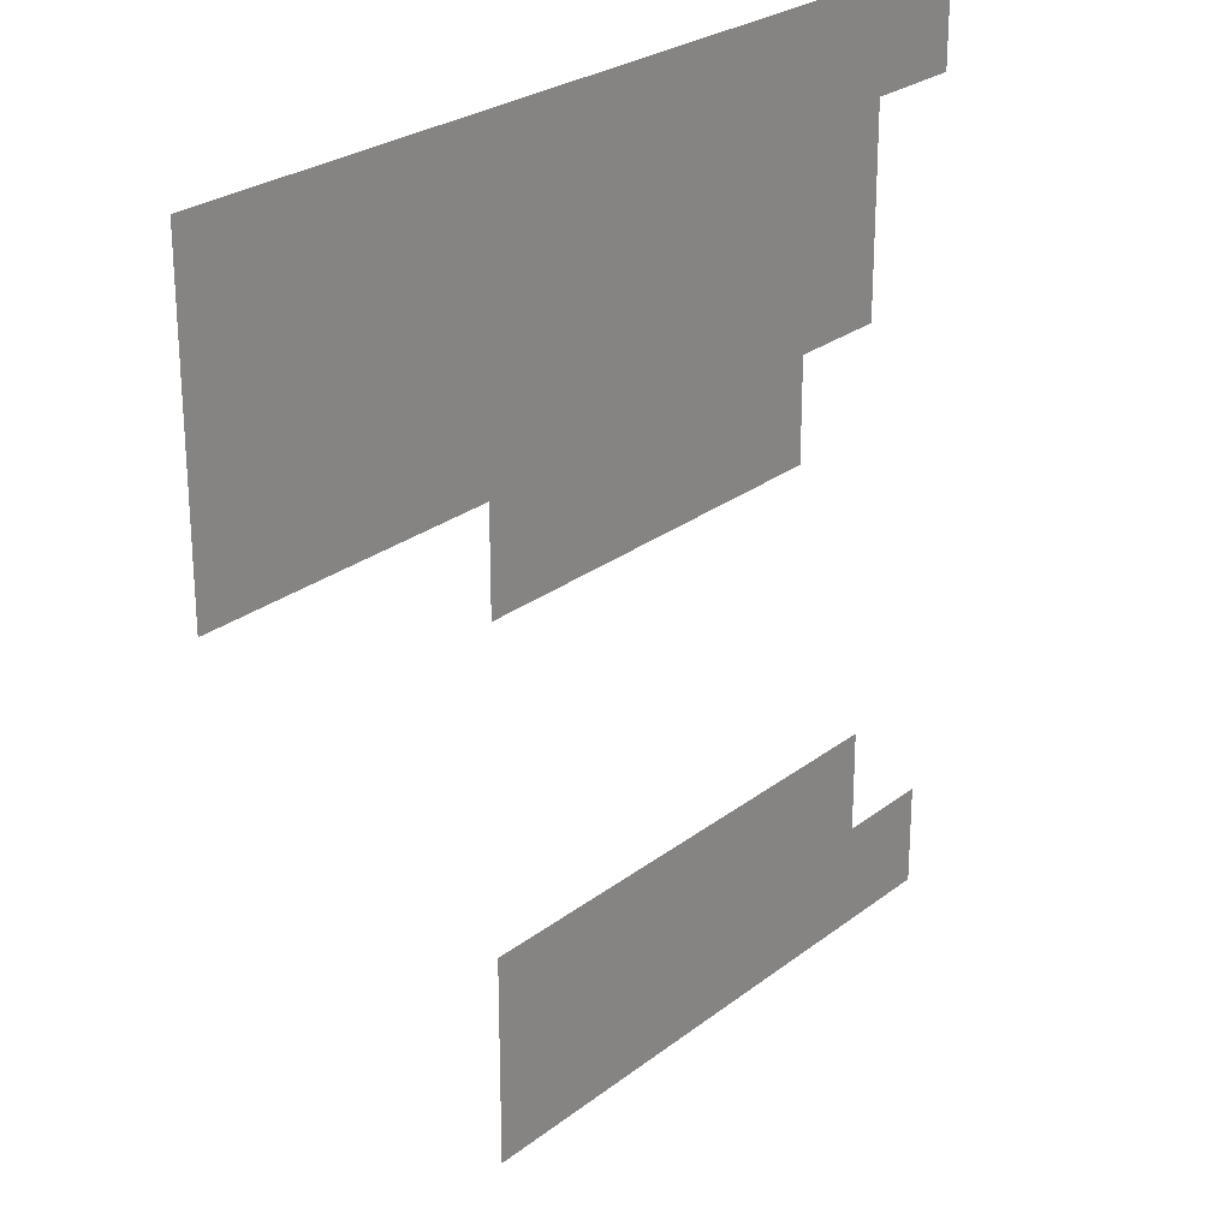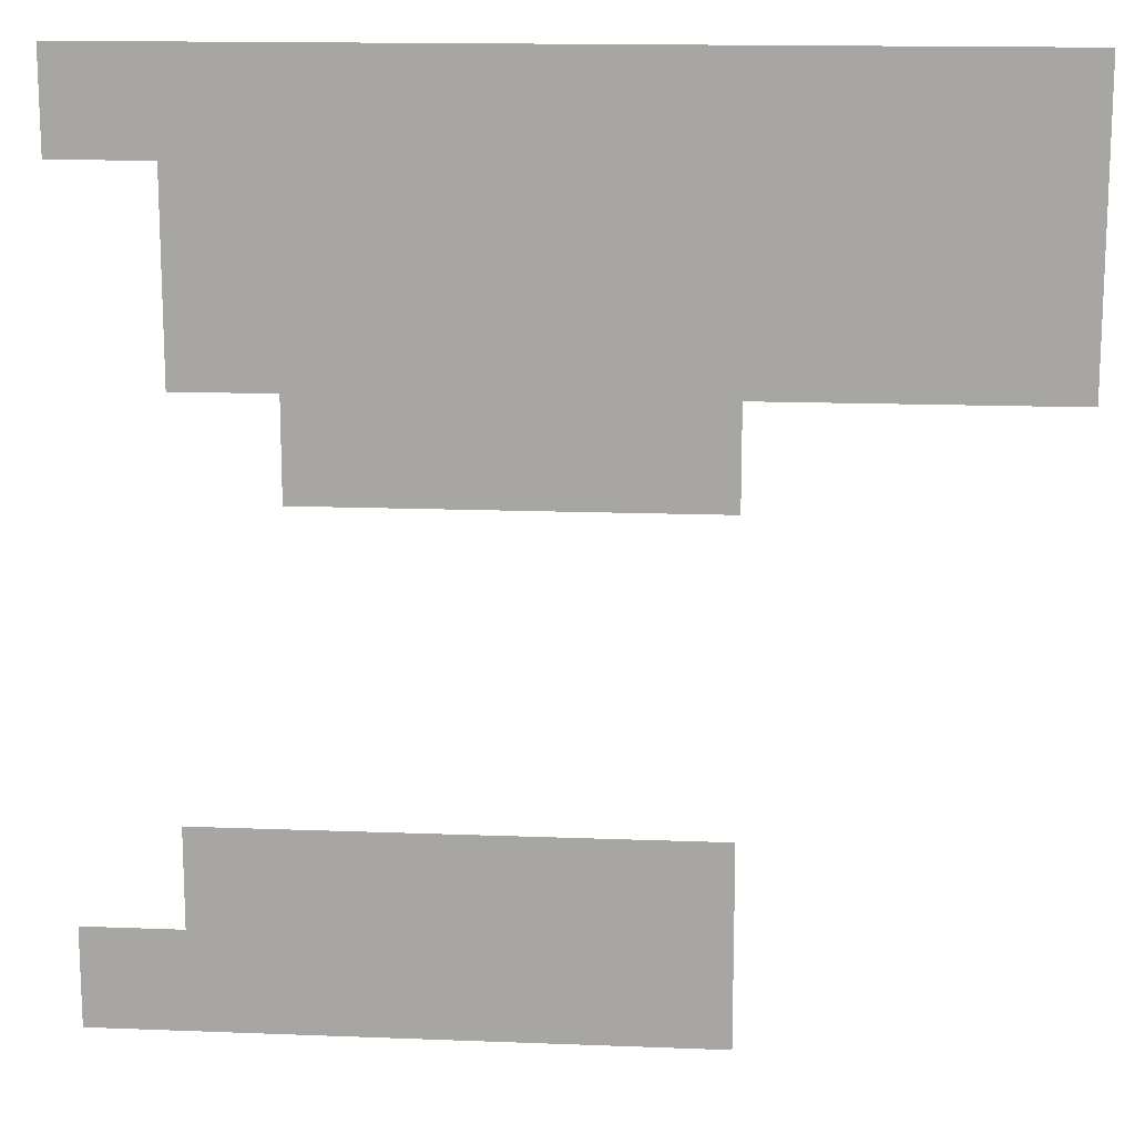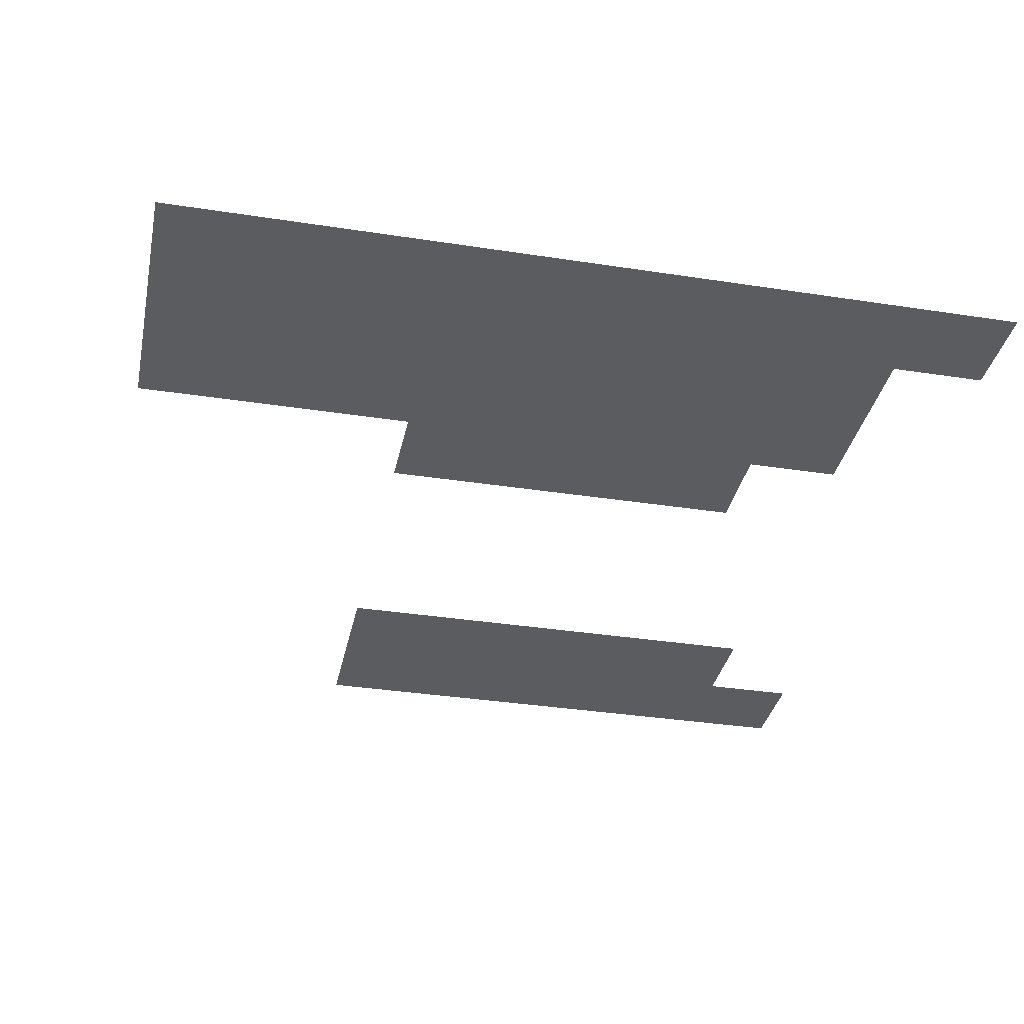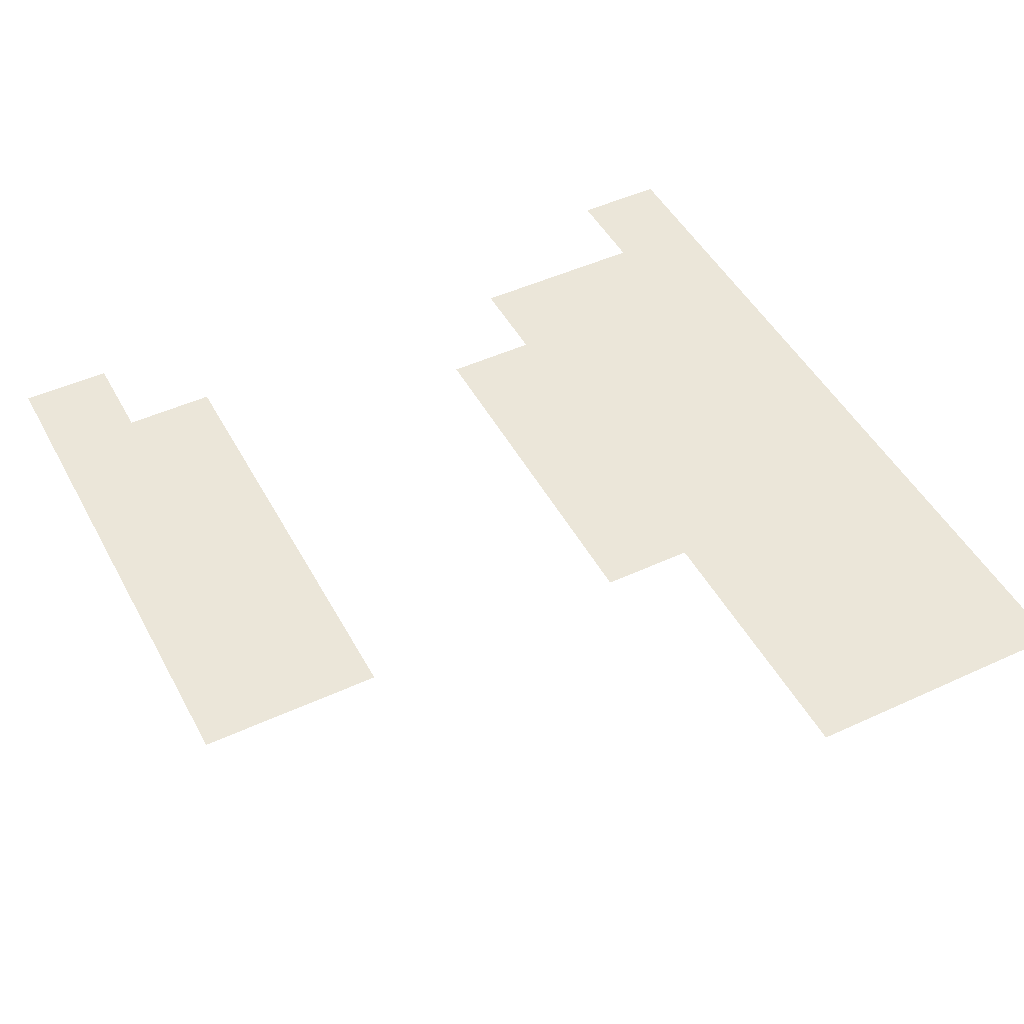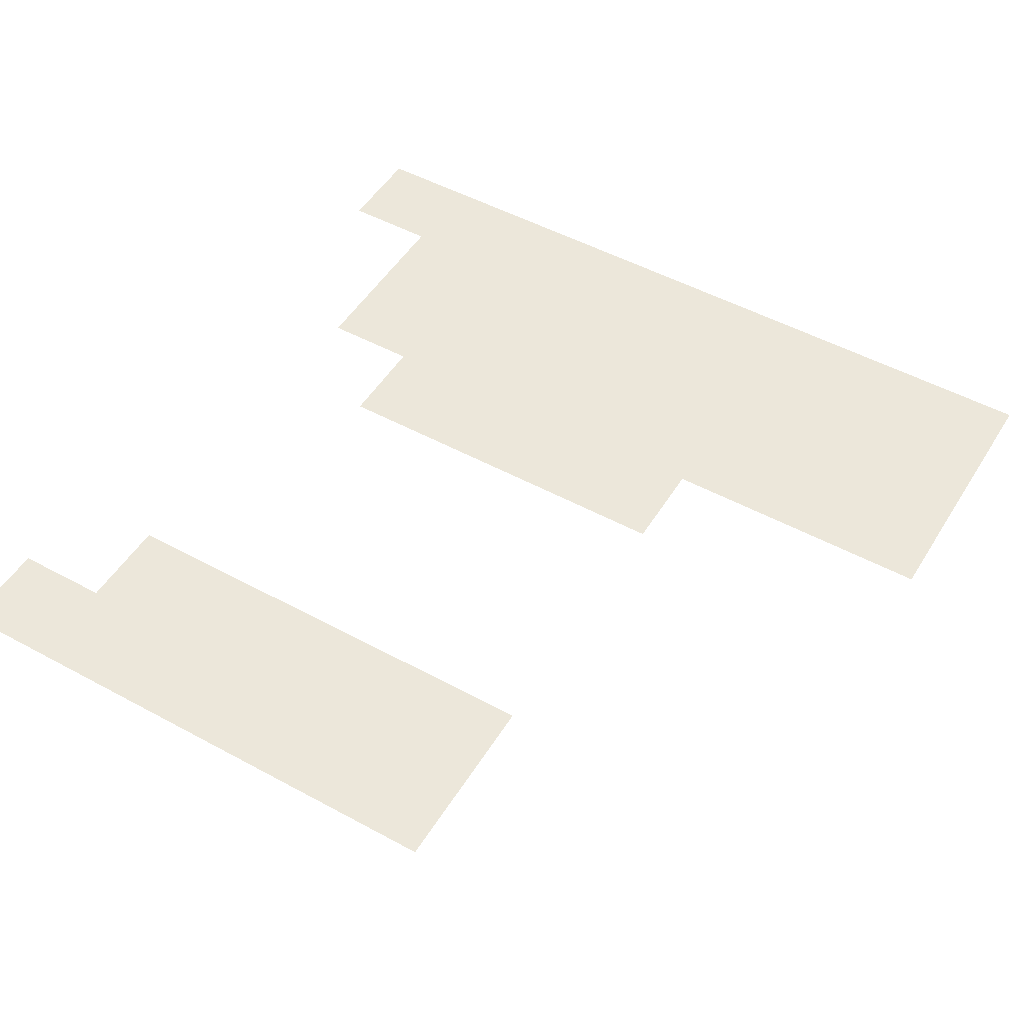
<metadata>
{"format":"obj","ext":"obj","renderer":"f3d","projection":"perspective","resolution":1024,"background":"white","views":[{"elev":25.5,"azim":129.1,"up":"+Y"},{"elev":14.8,"azim":4.8,"up":"+Y"},{"elev":-34.8,"azim":168.3,"up":"+Z"},{"elev":47.7,"azim":62.6,"up":"+Z"},{"elev":50.3,"azim":30.8,"up":"+Z"}]}
</metadata>
<code>
v -1056 -800 0
v -1072 -800 0
v -1072 -784 0
v -1056 -784 0
v -1040 -800 0
v -1056 -800 0
v -1056 -784 0
v -1040 -784 0
v -1024 -800 0
v -1040 -800 0
v -1040 -784 0
v -1024 -784 0
v -1008 -800 0
v -1024 -800 0
v -1024 -784 0
v -1008 -784 0
v -992 -800 0
v -1008 -800 0
v -1008 -784 0
v -992 -784 0
v -976 -800 0
v -992 -800 0
v -992 -784 0
v -976 -784 0
v -960 -800 0
v -976 -800 0
v -976 -784 0
v -960 -784 0
v -944 -800 0
v -960 -800 0
v -960 -784 0
v -944 -784 0
v -928 -800 0
v -944 -800 0
v -944 -784 0
v -928 -784 0
v -1040 -816 0
v -1056 -816 0
v -1056 -800 0
v -1040 -800 0
v -1024 -816 0
v -1040 -816 0
v -1040 -800 0
v -1024 -800 0
v -1008 -816 0
v -1024 -816 0
v -1024 -800 0
v -1008 -800 0
v -992 -816 0
v -1008 -816 0
v -1008 -800 0
v -992 -800 0
v -976 -816 0
v -992 -816 0
v -992 -800 0
v -976 -800 0
v -960 -816 0
v -976 -816 0
v -976 -800 0
v -960 -800 0
v -944 -816 0
v -960 -816 0
v -960 -800 0
v -944 -800 0
v -928 -816 0
v -944 -816 0
v -944 -800 0
v -928 -800 0
v -1040 -832 0
v -1056 -832 0
v -1056 -816 0
v -1040 -816 0
v -1024 -832 0
v -1040 -832 0
v -1040 -816 0
v -1024 -816 0
v -1008 -832 0
v -1024 -832 0
v -1024 -816 0
v -1008 -816 0
v -992 -832 0
v -1008 -832 0
v -1008 -816 0
v -992 -816 0
v -976 -832 0
v -992 -832 0
v -992 -816 0
v -976 -816 0
v -960 -832 0
v -976 -832 0
v -976 -816 0
v -960 -816 0
v -944 -832 0
v -960 -832 0
v -960 -816 0
v -944 -816 0
v -928 -832 0
v -944 -832 0
v -944 -816 0
v -928 -816 0
v -1024 -848 0
v -1040 -848 0
v -1040 -832 0
v -1024 -832 0
v -1008 -848 0
v -1024 -848 0
v -1024 -832 0
v -1008 -832 0
v -992 -848 0
v -1008 -848 0
v -1008 -832 0
v -992 -832 0
v -976 -848 0
v -992 -848 0
v -992 -832 0
v -976 -832 0
v -1040 -912 0
v -1056 -912 0
v -1056 -896 0
v -1040 -896 0
v -1024 -912 0
v -1040 -912 0
v -1040 -896 0
v -1024 -896 0
v -1008 -912 0
v -1024 -912 0
v -1024 -896 0
v -1008 -896 0
v -992 -912 0
v -1008 -912 0
v -1008 -896 0
v -992 -896 0
v -976 -912 0
v -992 -912 0
v -992 -896 0
v -976 -896 0
v -1056 -928 0
v -1072 -928 0
v -1072 -912 0
v -1056 -912 0
v -1040 -928 0
v -1056 -928 0
v -1056 -912 0
v -1040 -912 0
v -1024 -928 0
v -1040 -928 0
v -1040 -912 0
v -1024 -912 0
v -1008 -928 0
v -1024 -928 0
v -1024 -912 0
v -1008 -912 0
v -992 -928 0
v -1008 -928 0
v -1008 -912 0
v -992 -912 0
v -976 -928 0
v -992 -928 0
v -992 -912 0
v -976 -912 0
g Rodrik-3_mesh_0029
f 1 2 3 4
f 5 6 7 8
f 9 10 11 12
f 13 14 15 16
f 17 18 19 20
f 21 22 23 24
f 25 26 27 28
f 29 30 31 32
f 33 34 35 36
f 37 38 39 40
f 41 42 43 44
f 45 46 47 48
f 49 50 51 52
f 53 54 55 56
f 57 58 59 60
f 61 62 63 64
f 65 66 67 68
f 69 70 71 72
f 73 74 75 76
f 77 78 79 80
f 81 82 83 84
f 85 86 87 88
f 89 90 91 92
f 93 94 95 96
f 97 98 99 100
f 101 102 103 104
f 105 106 107 108
f 109 110 111 112
f 113 114 115 116
f 117 118 119 120
f 121 122 123 124
f 125 126 127 128
f 129 130 131 132
f 133 134 135 136
f 137 138 139 140
f 141 142 143 144
f 145 146 147 148
f 149 150 151 152
f 153 154 155 156
f 157 158 159 160

</code>
